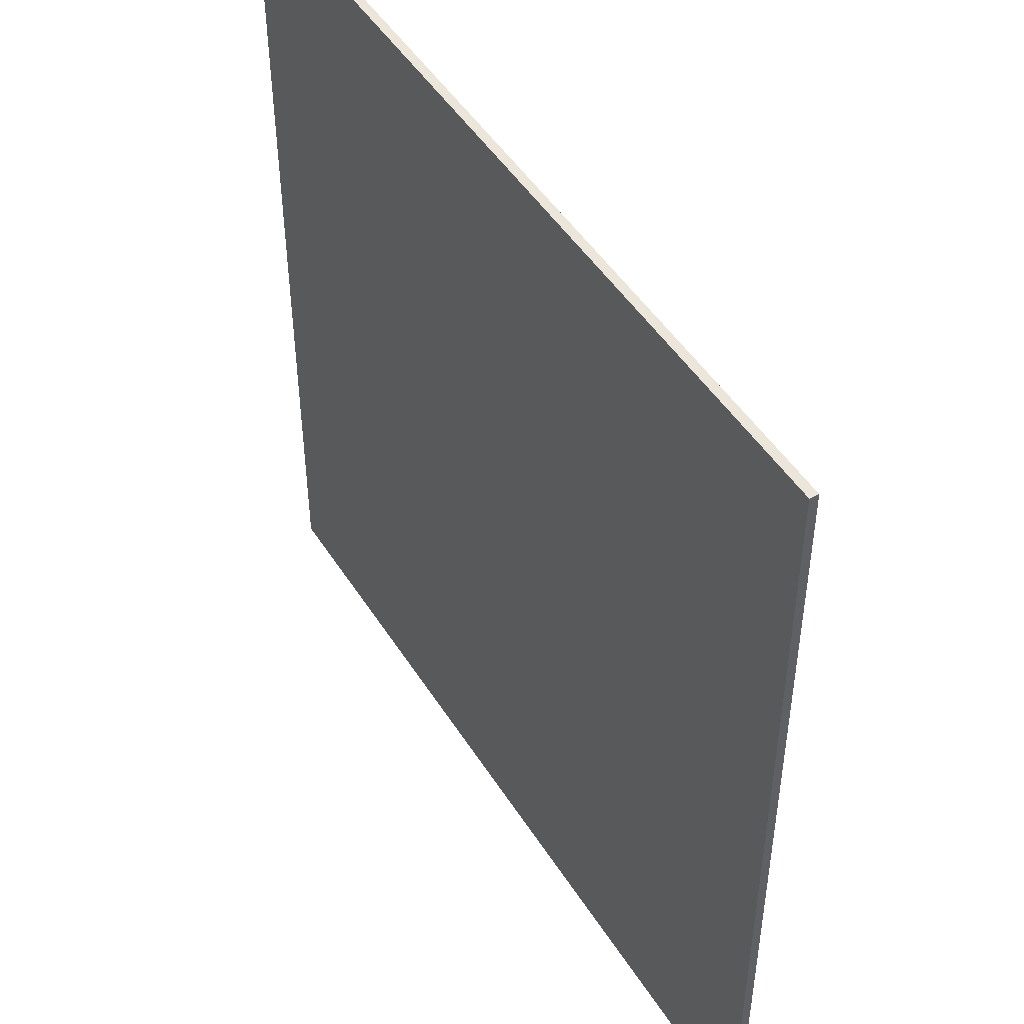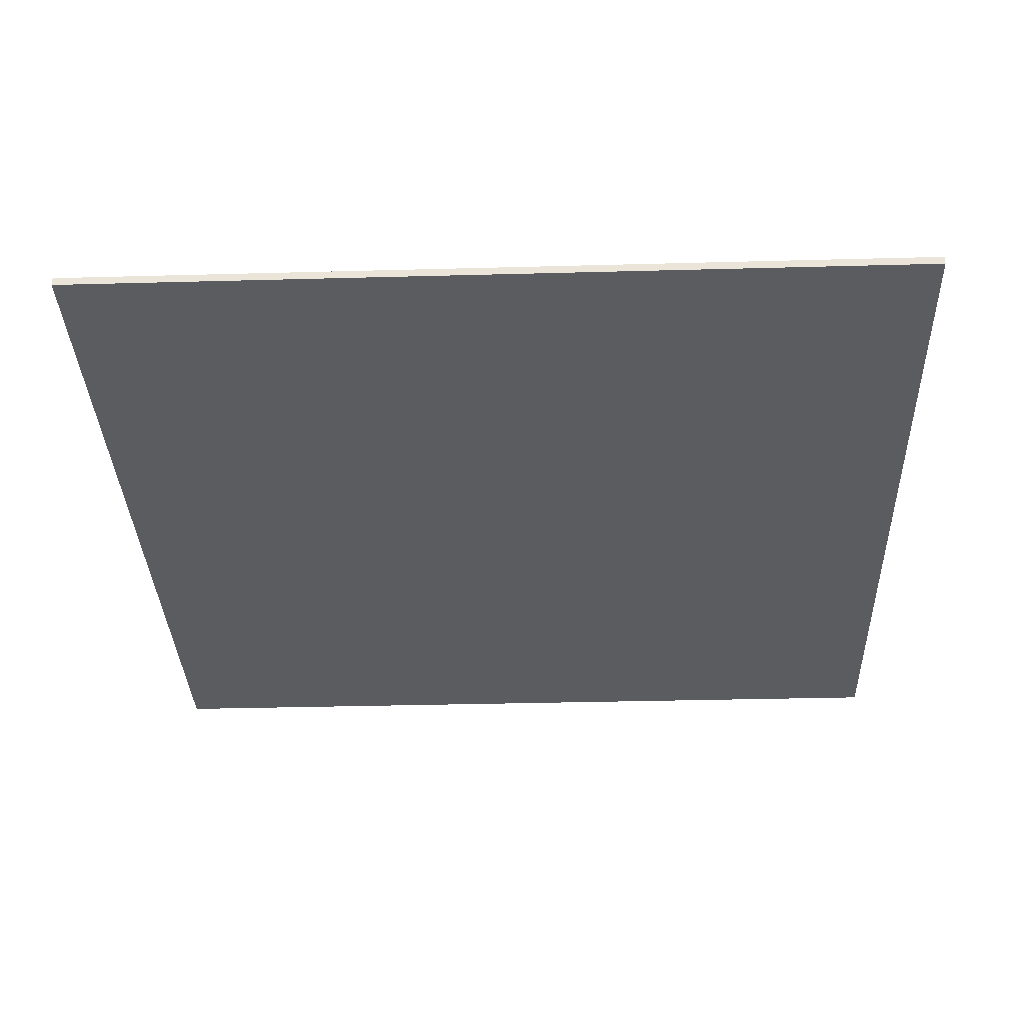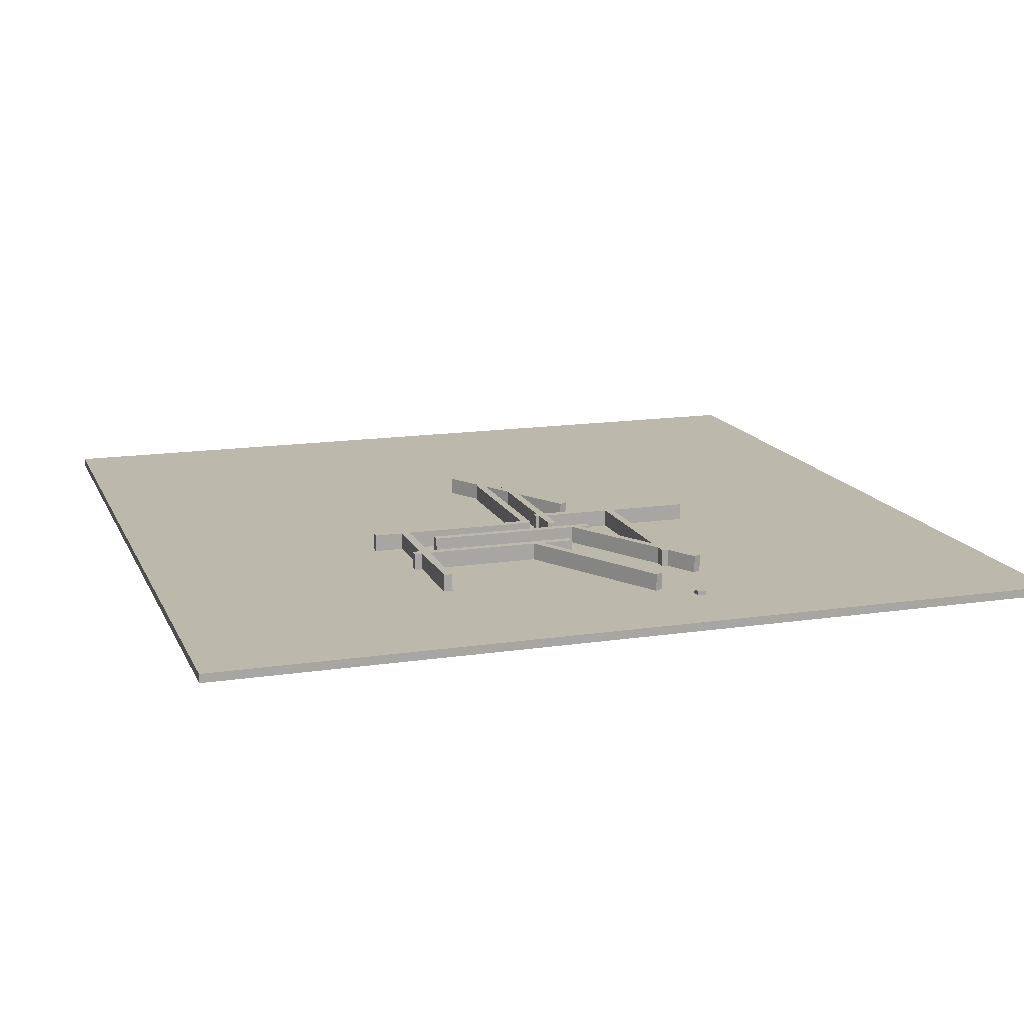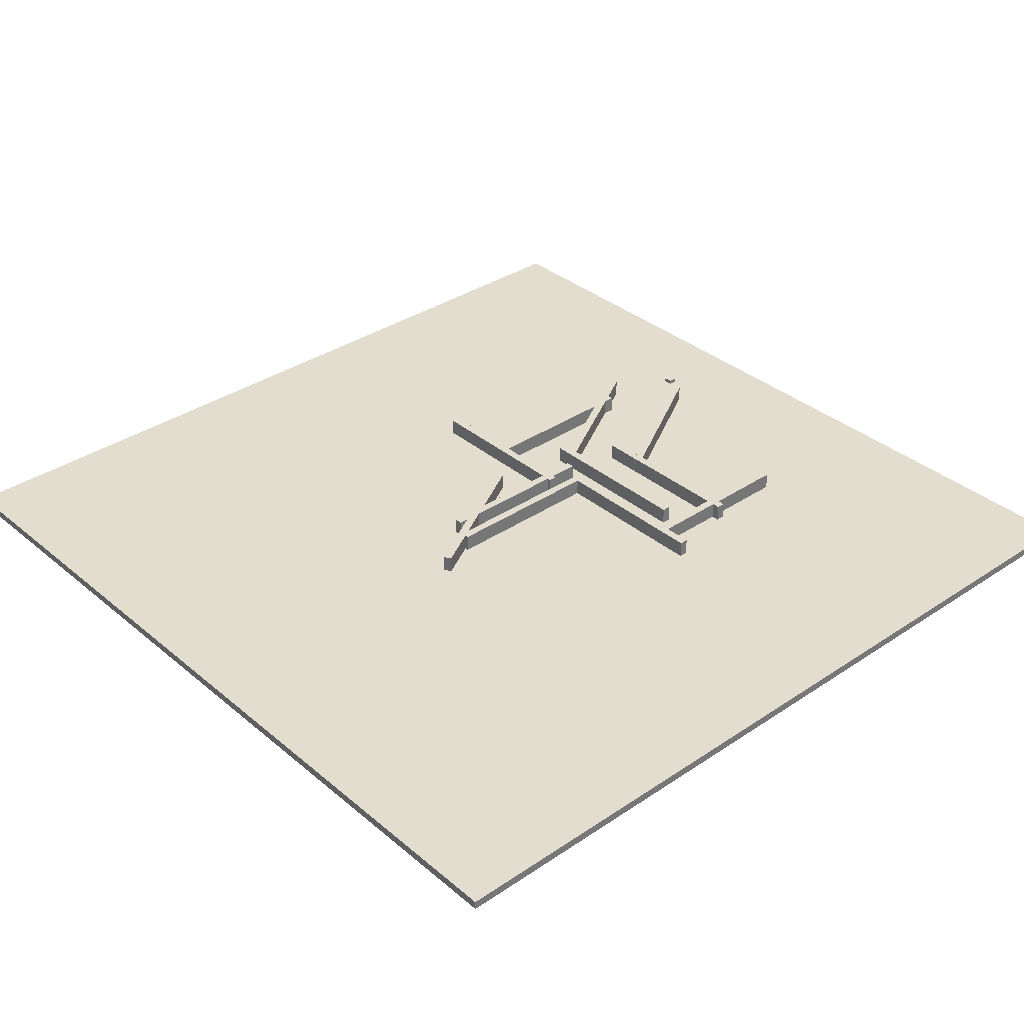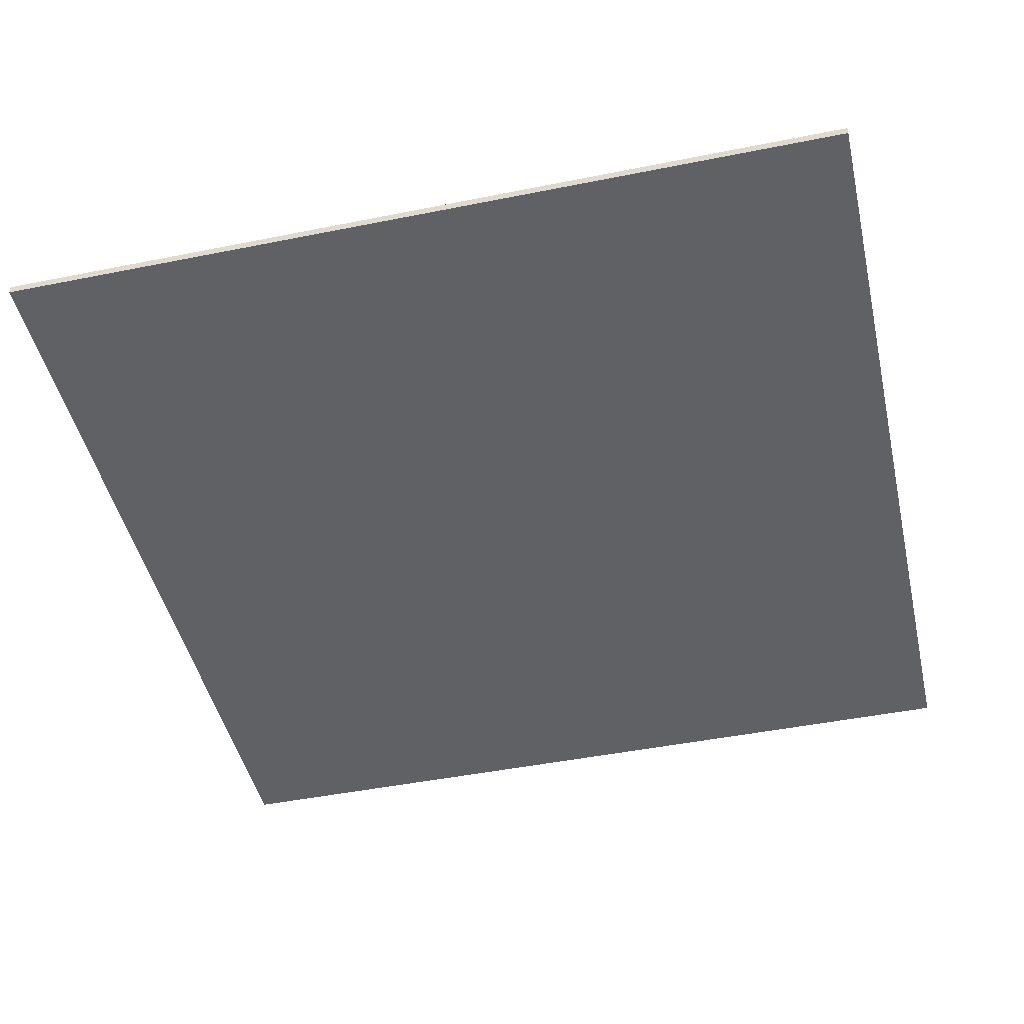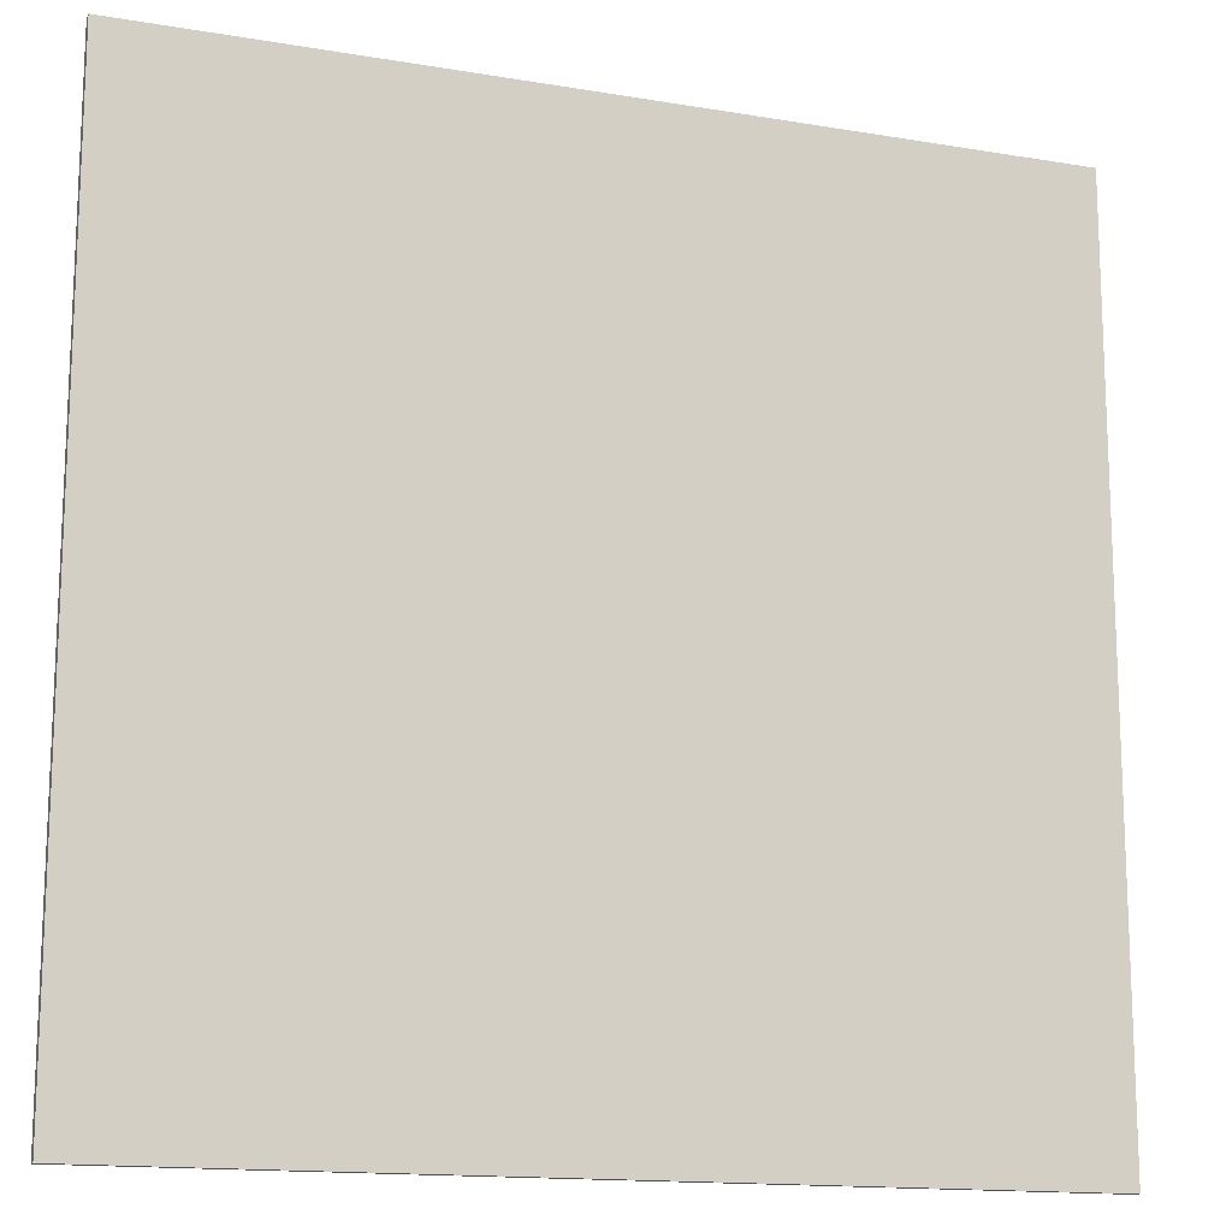
<metadata>
{"format":"obj","ext":"obj","renderer":"f3d","projection":"perspective","resolution":1024,"background":"white","views":[{"elev":47.9,"azim":59.2,"up":"+Z"},{"elev":-33.8,"azim":-177.9,"up":"+Y"},{"elev":14.9,"azim":-17.9,"up":"+Y"},{"elev":34.8,"azim":-131.9,"up":"+Y"},{"elev":-46.4,"azim":12.9,"up":"+Y"},{"elev":-14.8,"azim":-20.0,"up":"+Z"}]}
</metadata>
<code>
o CombinedMesh
v 50 -0.5 50
v -50 -0.5 50
v 50 0.5 50
v -50 0.5 50
v 50 0.5 -50
v -50 0.5 -50
v 50 -0.5 -50
v -50 -0.5 -50
v 50 0.5 50
v -50 0.5 50
v 50 0.5 -50
v -50 0.5 -50
v 50 -0.5 -50
v 50 -0.5 50
v -50 -0.5 50
v -50 -0.5 -50
v -50 -0.5 50
v -50 0.5 50
v -50 0.5 -50
v -50 -0.5 -50
v 50 -0.5 -50
v 50 0.5 -50
v 50 0.5 50
v 50 -0.5 50
v 0.5 -0.3 0.5
v -0.5 -0.3 0.5
v 0.5 0.7 0.5
v -0.5 0.7 0.5
v 0.5 0.7 -0.5
v -0.5 0.7 -0.5
v 0.5 -0.3 -0.5
v -0.5 -0.3 -0.5
v 0.5 0.7 0.5
v -0.5 0.7 0.5
v 0.5 0.7 -0.5
v -0.5 0.7 -0.5
v 0.5 -0.3 -0.5
v 0.5 -0.3 0.5
v -0.5 -0.3 0.5
v -0.5 -0.3 -0.5
v -0.5 -0.3 0.5
v -0.5 0.7 0.5
v -0.5 0.7 -0.5
v -0.5 -0.3 -0.5
v 0.5 -0.3 -0.5
v 0.5 0.7 -0.5
v 0.5 0.7 0.5
v 0.5 -0.3 0.5
v 10.5 0 40.5
v 9.5 0 40.5
v 10.5 1 40.5
v 9.5 1 40.5
v 10.5 1 39.5
v 9.5 1 39.5
v 10.5 0 39.5
v 9.5 0 39.5
v 10.5 1 40.5
v 9.5 1 40.5
v 10.5 1 39.5
v 9.5 1 39.5
v 10.5 0 39.5
v 10.5 0 40.5
v 9.5 0 40.5
v 9.5 0 39.5
v 9.5 0 40.5
v 9.5 1 40.5
v 9.5 1 39.5
v 9.5 0 39.5
v 10.5 0 39.5
v 10.5 1 39.5
v 10.5 1 40.5
v 10.5 0 40.5
v -1 0.5 10.51
v -2 0.5 10.51
v -1 2.5 10.51
v -2 2.5 10.51
v -1 2.5 -9.49
v -2 2.5 -9.49
v -1 0.5 -9.49
v -2 0.5 -9.49
v -1 2.5 10.51
v -2 2.5 10.51
v -1 2.5 -9.49
v -2 2.5 -9.49
v -1 0.5 -9.49
v -1 0.5 10.51
v -2 0.5 10.51
v -2 0.5 -9.49
v -2 0.5 10.51
v -2 2.5 10.51
v -2 2.5 -9.49
v -2 0.5 -9.49
v -1 0.5 -9.49
v -1 2.5 -9.49
v -1 2.5 10.51
v -1 0.5 10.51
v 2 0.5 11.95
v 1 0.5 11.95
v 2 2.5 11.95
v 1 2.5 11.95
v 2 2.5 -8.05
v 1 2.5 -8.05
v 2 0.5 -8.05
v 1 0.5 -8.05
v 2 2.5 11.95
v 1 2.5 11.95
v 2 2.5 -8.05
v 1 2.5 -8.05
v 2 0.5 -8.05
v 2 0.5 11.95
v 1 0.5 11.95
v 1 0.5 -8.05
v 1 0.5 11.95
v 1 2.5 11.95
v 1 2.5 -8.05
v 1 0.5 -8.05
v 2 0.5 -8.05
v 2 2.5 -8.05
v 2 2.5 11.95
v 2 0.5 11.95
v 5.45 0.5 13.7
v 5.45 0.5 14.7
v 5.45 2.5 13.7
v 5.45 2.5 14.7
v -14.55 2.5 13.7
v -14.55 2.5 14.7
v -14.55 0.5 13.7
v -14.55 0.5 14.7
v 5.45 2.5 13.7
v 5.45 2.5 14.7
v -14.55 2.5 13.7
v -14.55 2.5 14.7
v -14.55 0.5 13.7
v 5.45 0.5 13.7
v 5.45 0.5 14.7
v -14.55 0.5 14.7
v 5.45 0.5 14.7
v 5.45 2.5 14.7
v -14.55 2.5 14.7
v -14.55 0.5 14.7
v -14.55 0.5 13.7
v -14.55 2.5 13.7
v 5.45 2.5 13.7
v 5.45 0.5 13.7
v -1.32 0.5 10.01
v -1.32 0.5 11.01
v -1.32 2.5 10.01
v -1.32 2.5 11.01
v -21.32 2.5 10.01
v -21.32 2.5 11.01
v -21.32 0.5 10.01
v -21.32 0.5 11.01
v -1.32 2.5 10.01
v -1.32 2.5 11.01
v -21.32 2.5 10.01
v -21.32 2.5 11.01
v -21.32 0.5 10.01
v -1.32 0.5 10.01
v -1.32 0.5 11.01
v -21.32 0.5 11.01
v -1.32 0.5 11.01
v -1.32 2.5 11.01
v -21.32 2.5 11.01
v -21.32 0.5 11.01
v -21.32 0.5 10.01
v -21.32 2.5 10.01
v -1.32 2.5 10.01
v -1.32 0.5 10.01
v -17.97 0.5 9.99
v -16.97 0.5 9.99
v -17.97 2.5 9.99
v -16.97 2.5 9.99
v -17.97 2.5 29.99
v -16.97 2.5 29.99
v -17.97 0.5 29.99
v -16.97 0.5 29.99
v -17.97 2.5 9.99
v -16.97 2.5 9.99
v -17.97 2.5 29.99
v -16.97 2.5 29.99
v -17.97 0.5 29.99
v -17.97 0.5 9.99
v -16.97 0.5 9.99
v -16.97 0.5 29.99
v -16.97 0.5 9.99
v -16.97 2.5 9.99
v -16.97 2.5 29.99
v -16.97 0.5 29.99
v -17.97 0.5 29.99
v -17.97 2.5 29.99
v -17.97 2.5 9.99
v -17.97 0.5 9.99
v 1.13 0.5 19.49
v 1.13 0.5 20.49
v 1.13 2.5 19.49
v 1.13 2.5 20.49
v -18.87 2.5 19.49
v -18.87 2.5 20.49
v -18.87 0.5 19.49
v -18.87 0.5 20.49
v 1.13 2.5 19.49
v 1.13 2.5 20.49
v -18.87 2.5 19.49
v -18.87 2.5 20.49
v -18.87 0.5 19.49
v 1.13 0.5 19.49
v 1.13 0.5 20.49
v -18.87 0.5 20.49
v 1.13 0.5 20.49
v 1.13 2.5 20.49
v -18.87 2.5 20.49
v -18.87 0.5 20.49
v -18.87 0.5 19.49
v -18.87 2.5 19.49
v 1.13 2.5 19.49
v 1.13 0.5 19.49
v 20.54 0.5 7.36
v 20.54 0.5 8.36
v 20.54 2.5 7.36
v 20.54 2.5 8.36
v 0.54 2.5 7.36
v 0.54 2.5 8.36
v 0.54 0.5 7.36
v 0.54 0.5 8.36
v 20.54 2.5 7.36
v 20.54 2.5 8.36
v 0.54 2.5 7.36
v 0.54 2.5 8.36
v 0.54 0.5 7.36
v 20.54 0.5 7.36
v 20.54 0.5 8.36
v 0.54 0.5 8.36
v 20.54 0.5 8.36
v 20.54 2.5 8.36
v 0.54 2.5 8.36
v 0.54 0.5 8.36
v 0.54 0.5 7.36
v 0.54 2.5 7.36
v 20.54 2.5 7.36
v 20.54 0.5 7.36
v 10.04 0.5 8.13
v 11.04 0.5 8.13
v 10.04 2.5 8.13
v 11.04 2.5 8.13
v 10.04 2.5 28.13
v 11.04 2.5 28.13
v 10.04 0.5 28.13
v 11.04 0.5 28.13
v 10.04 2.5 8.13
v 11.04 2.5 8.13
v 10.04 2.5 28.13
v 11.04 2.5 28.13
v 10.04 0.5 28.13
v 10.04 0.5 8.13
v 11.04 0.5 8.13
v 11.04 0.5 28.13
v 11.04 0.5 8.13
v 11.04 2.5 8.13
v 11.04 2.5 28.13
v 11.04 0.5 28.13
v 10.04 0.5 28.13
v 10.04 2.5 28.13
v 10.04 2.5 8.13
v 10.04 0.5 8.13
v 2.993 0.5 14.24
v 3.866 0.5 13.75
v 2.993 2.5 14.24
v 3.866 2.5 13.75
v 12.75 2.5 31.69
v 13.63 2.5 31.2
v 12.75 0.5 31.69
v 13.63 0.5 31.2
v 2.993 2.5 14.24
v 3.866 2.5 13.75
v 12.75 2.5 31.69
v 13.63 2.5 31.2
v 12.75 0.5 31.69
v 2.993 0.5 14.24
v 3.866 0.5 13.75
v 13.63 0.5 31.2
v 3.866 0.5 13.75
v 3.866 2.5 13.75
v 13.63 2.5 31.2
v 13.63 0.5 31.2
v 12.75 0.5 31.69
v 12.75 2.5 31.69
v 2.993 2.5 14.24
v 2.993 0.5 14.24
v -4.147 0.5 19.88
v -3.274 0.5 19.39
v -4.147 2.5 19.88
v -3.274 2.5 19.39
v 5.614 2.5 37.33
v 6.487 2.5 36.84
v 5.614 0.5 37.33
v 6.487 0.5 36.84
v -4.147 2.5 19.88
v -3.274 2.5 19.39
v 5.614 2.5 37.33
v 6.487 2.5 36.84
v 5.614 0.5 37.33
v -4.147 0.5 19.88
v -3.274 0.5 19.39
v 6.487 0.5 36.84
v -3.274 0.5 19.39
v -3.274 2.5 19.39
v 6.487 2.5 36.84
v 6.487 0.5 36.84
v 5.614 0.5 37.33
v 5.614 2.5 37.33
v -4.147 2.5 19.88
v -4.147 0.5 19.88
v -4.147 0.5 -14.1
v -3.274 0.5 -14.59
v -4.147 2.5 -14.1
v -3.274 2.5 -14.59
v 5.614 2.5 3.352
v 6.487 2.5 2.864
v 5.614 0.5 3.352
v 6.487 0.5 2.864
v -4.147 2.5 -14.1
v -3.274 2.5 -14.59
v 5.614 2.5 3.352
v 6.487 2.5 2.864
v 5.614 0.5 3.352
v -4.147 0.5 -14.1
v -3.274 0.5 -14.59
v 6.487 0.5 2.864
v -3.274 0.5 -14.59
v -3.274 2.5 -14.59
v 6.487 2.5 2.864
v 6.487 0.5 2.864
v 5.614 0.5 3.352
v 5.614 2.5 3.352
v -4.147 2.5 -14.1
v -4.147 0.5 -14.1
f 1 3 4
f 1 4 2
f 9 5 6
f 9 6 10
f 11 7 8
f 11 8 12
f 13 14 15
f 13 15 16
f 17 18 19
f 17 19 20
f 21 22 23
f 21 23 24
f 25 27 28
f 25 28 26
f 33 29 30
f 33 30 34
f 35 31 32
f 35 32 36
f 37 38 39
f 37 39 40
f 41 42 43
f 41 43 44
f 45 46 47
f 45 47 48
f 49 51 52
f 49 52 50
f 57 53 54
f 57 54 58
f 59 55 56
f 59 56 60
f 61 62 63
f 61 63 64
f 65 66 67
f 65 67 68
f 69 70 71
f 69 71 72
f 73 75 76
f 73 76 74
f 81 77 78
f 81 78 82
f 83 79 80
f 83 80 84
f 85 86 87
f 85 87 88
f 89 90 91
f 89 91 92
f 93 94 95
f 93 95 96
f 97 99 100
f 97 100 98
f 105 101 102
f 105 102 106
f 107 103 104
f 107 104 108
f 109 110 111
f 109 111 112
f 113 114 115
f 113 115 116
f 117 118 119
f 117 119 120
f 121 123 124
f 121 124 122
f 129 125 126
f 129 126 130
f 131 127 128
f 131 128 132
f 133 134 135
f 133 135 136
f 137 138 139
f 137 139 140
f 141 142 143
f 141 143 144
f 145 147 148
f 145 148 146
f 153 149 150
f 153 150 154
f 155 151 152
f 155 152 156
f 157 158 159
f 157 159 160
f 161 162 163
f 161 163 164
f 165 166 167
f 165 167 168
f 169 171 172
f 169 172 170
f 177 173 174
f 177 174 178
f 179 175 176
f 179 176 180
f 181 182 183
f 181 183 184
f 185 186 187
f 185 187 188
f 189 190 191
f 189 191 192
f 193 195 196
f 193 196 194
f 201 197 198
f 201 198 202
f 203 199 200
f 203 200 204
f 205 206 207
f 205 207 208
f 209 210 211
f 209 211 212
f 213 214 215
f 213 215 216
f 217 219 220
f 217 220 218
f 225 221 222
f 225 222 226
f 227 223 224
f 227 224 228
f 229 230 231
f 229 231 232
f 233 234 235
f 233 235 236
f 237 238 239
f 237 239 240
f 241 243 244
f 241 244 242
f 249 245 246
f 249 246 250
f 251 247 248
f 251 248 252
f 253 254 255
f 253 255 256
f 257 258 259
f 257 259 260
f 261 262 263
f 261 263 264
f 265 267 268
f 265 268 266
f 273 269 270
f 273 270 274
f 275 271 272
f 275 272 276
f 277 278 279
f 277 279 280
f 281 282 283
f 281 283 284
f 285 286 287
f 285 287 288
f 289 291 292
f 289 292 290
f 297 293 294
f 297 294 298
f 299 295 296
f 299 296 300
f 301 302 303
f 301 303 304
f 305 306 307
f 305 307 308
f 309 310 311
f 309 311 312
f 313 315 316
f 313 316 314
f 321 317 318
f 321 318 322
f 323 319 320
f 323 320 324
f 325 326 327
f 325 327 328
f 329 330 331
f 329 331 332
f 333 334 335
f 333 335 336

</code>
